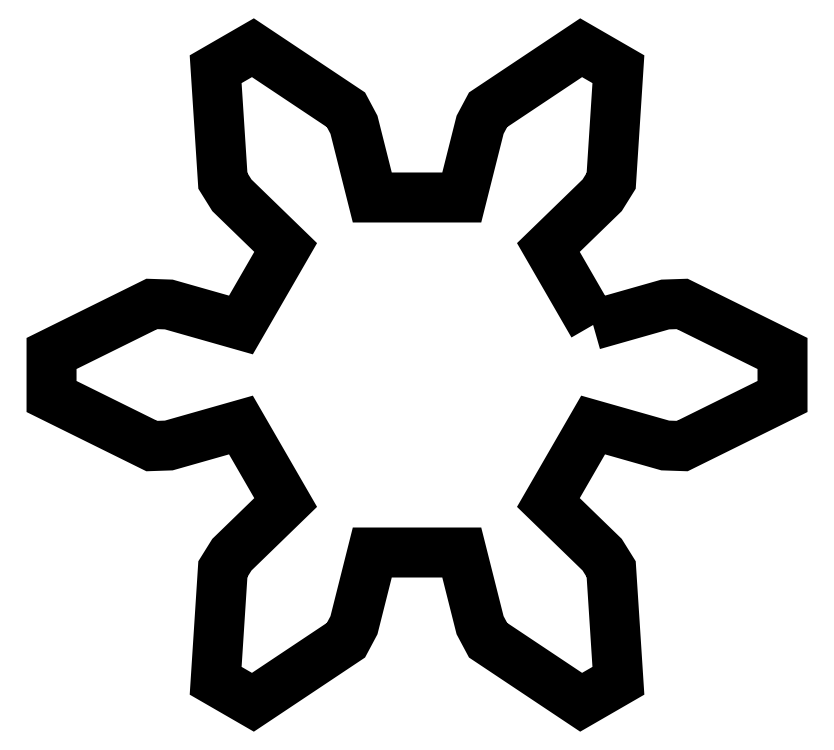
<metadata>
{"format":"dxf","ext":"dxf","renderer":"ezdxf+matplotlib","layout":"modelspace","background":"white","min_lineweight":24,"dpi":150}
</metadata>
<code>
0
SECTION
2
ENTITIES
0
LWPOLYLINE
8
0
90
49
70
1
10
0.7548
20
0.5485
30
0
10
1.179
20
0.6691
30
0
10
1.28
20
0.6725
30
0
10
1.87
20
0.3807
30
0
10
1.87
20
0.1273
30
0
10
1.28
20
-0.1645
30
0
10
1.179
20
-0.1611
30
0
10
0.7548
20
-0.0405
30
0
10
0.4913
20
-0.4968
30
0
10
0.8081
20
-0.8043
30
0
10
0.8612
20
-0.8894
30
0
10
0.9036
20
-1.547
30
0
10
0.6842
20
-1.673
30
0
10
0.1363
20
-1.308
30
0
10
0.08913
20
-1.219
30
0
10
-0.01877
20
-0.7913
30
0
10
-0.5457
20
-0.7913
30
0
10
-0.6536
20
-1.219
30
0
10
-0.7007
20
-1.308
30
0
10
-1.249
20
-1.673
30
0
10
-1.468
20
-1.547
30
0
10
-1.426
20
-0.8894
30
0
10
-1.373
20
-0.8043
30
0
10
-1.056
20
-0.4968
30
0
10
-1.319
20
-0.0405
30
0
10
-1.744
20
-0.1611
30
0
10
-1.844
20
-0.1645
30
0
10
-2.435
20
0.1273
30
0
10
-2.435
20
0.3807
30
0
10
-1.844
20
0.6725
30
0
10
-1.744
20
0.6691
30
0
10
-1.319
20
0.5485
30
0
10
-1.056
20
1.005
30
0
10
-1.373
20
1.312
30
0
10
-1.426
20
1.397
30
0
10
-1.468
20
2.055
30
0
10
-1.249
20
2.181
30
0
10
-0.7007
20
1.816
30
0
10
-0.6536
20
1.727
30
0
10
-0.5457
20
1.299
30
0
10
-0.01877
20
1.299
30
0
10
0.08913
20
1.727
30
0
10
0.1363
20
1.816
30
0
10
0.6842
20
2.181
30
0
10
0.9036
20
2.055
30
0
10
0.8612
20
1.397
30
0
10
0.8081
20
1.312
30
0
10
0.4913
20
1.005
30
0
10
0.7548
20
0.5485
30
0
0
ENDSEC
0
EOF

</code>
